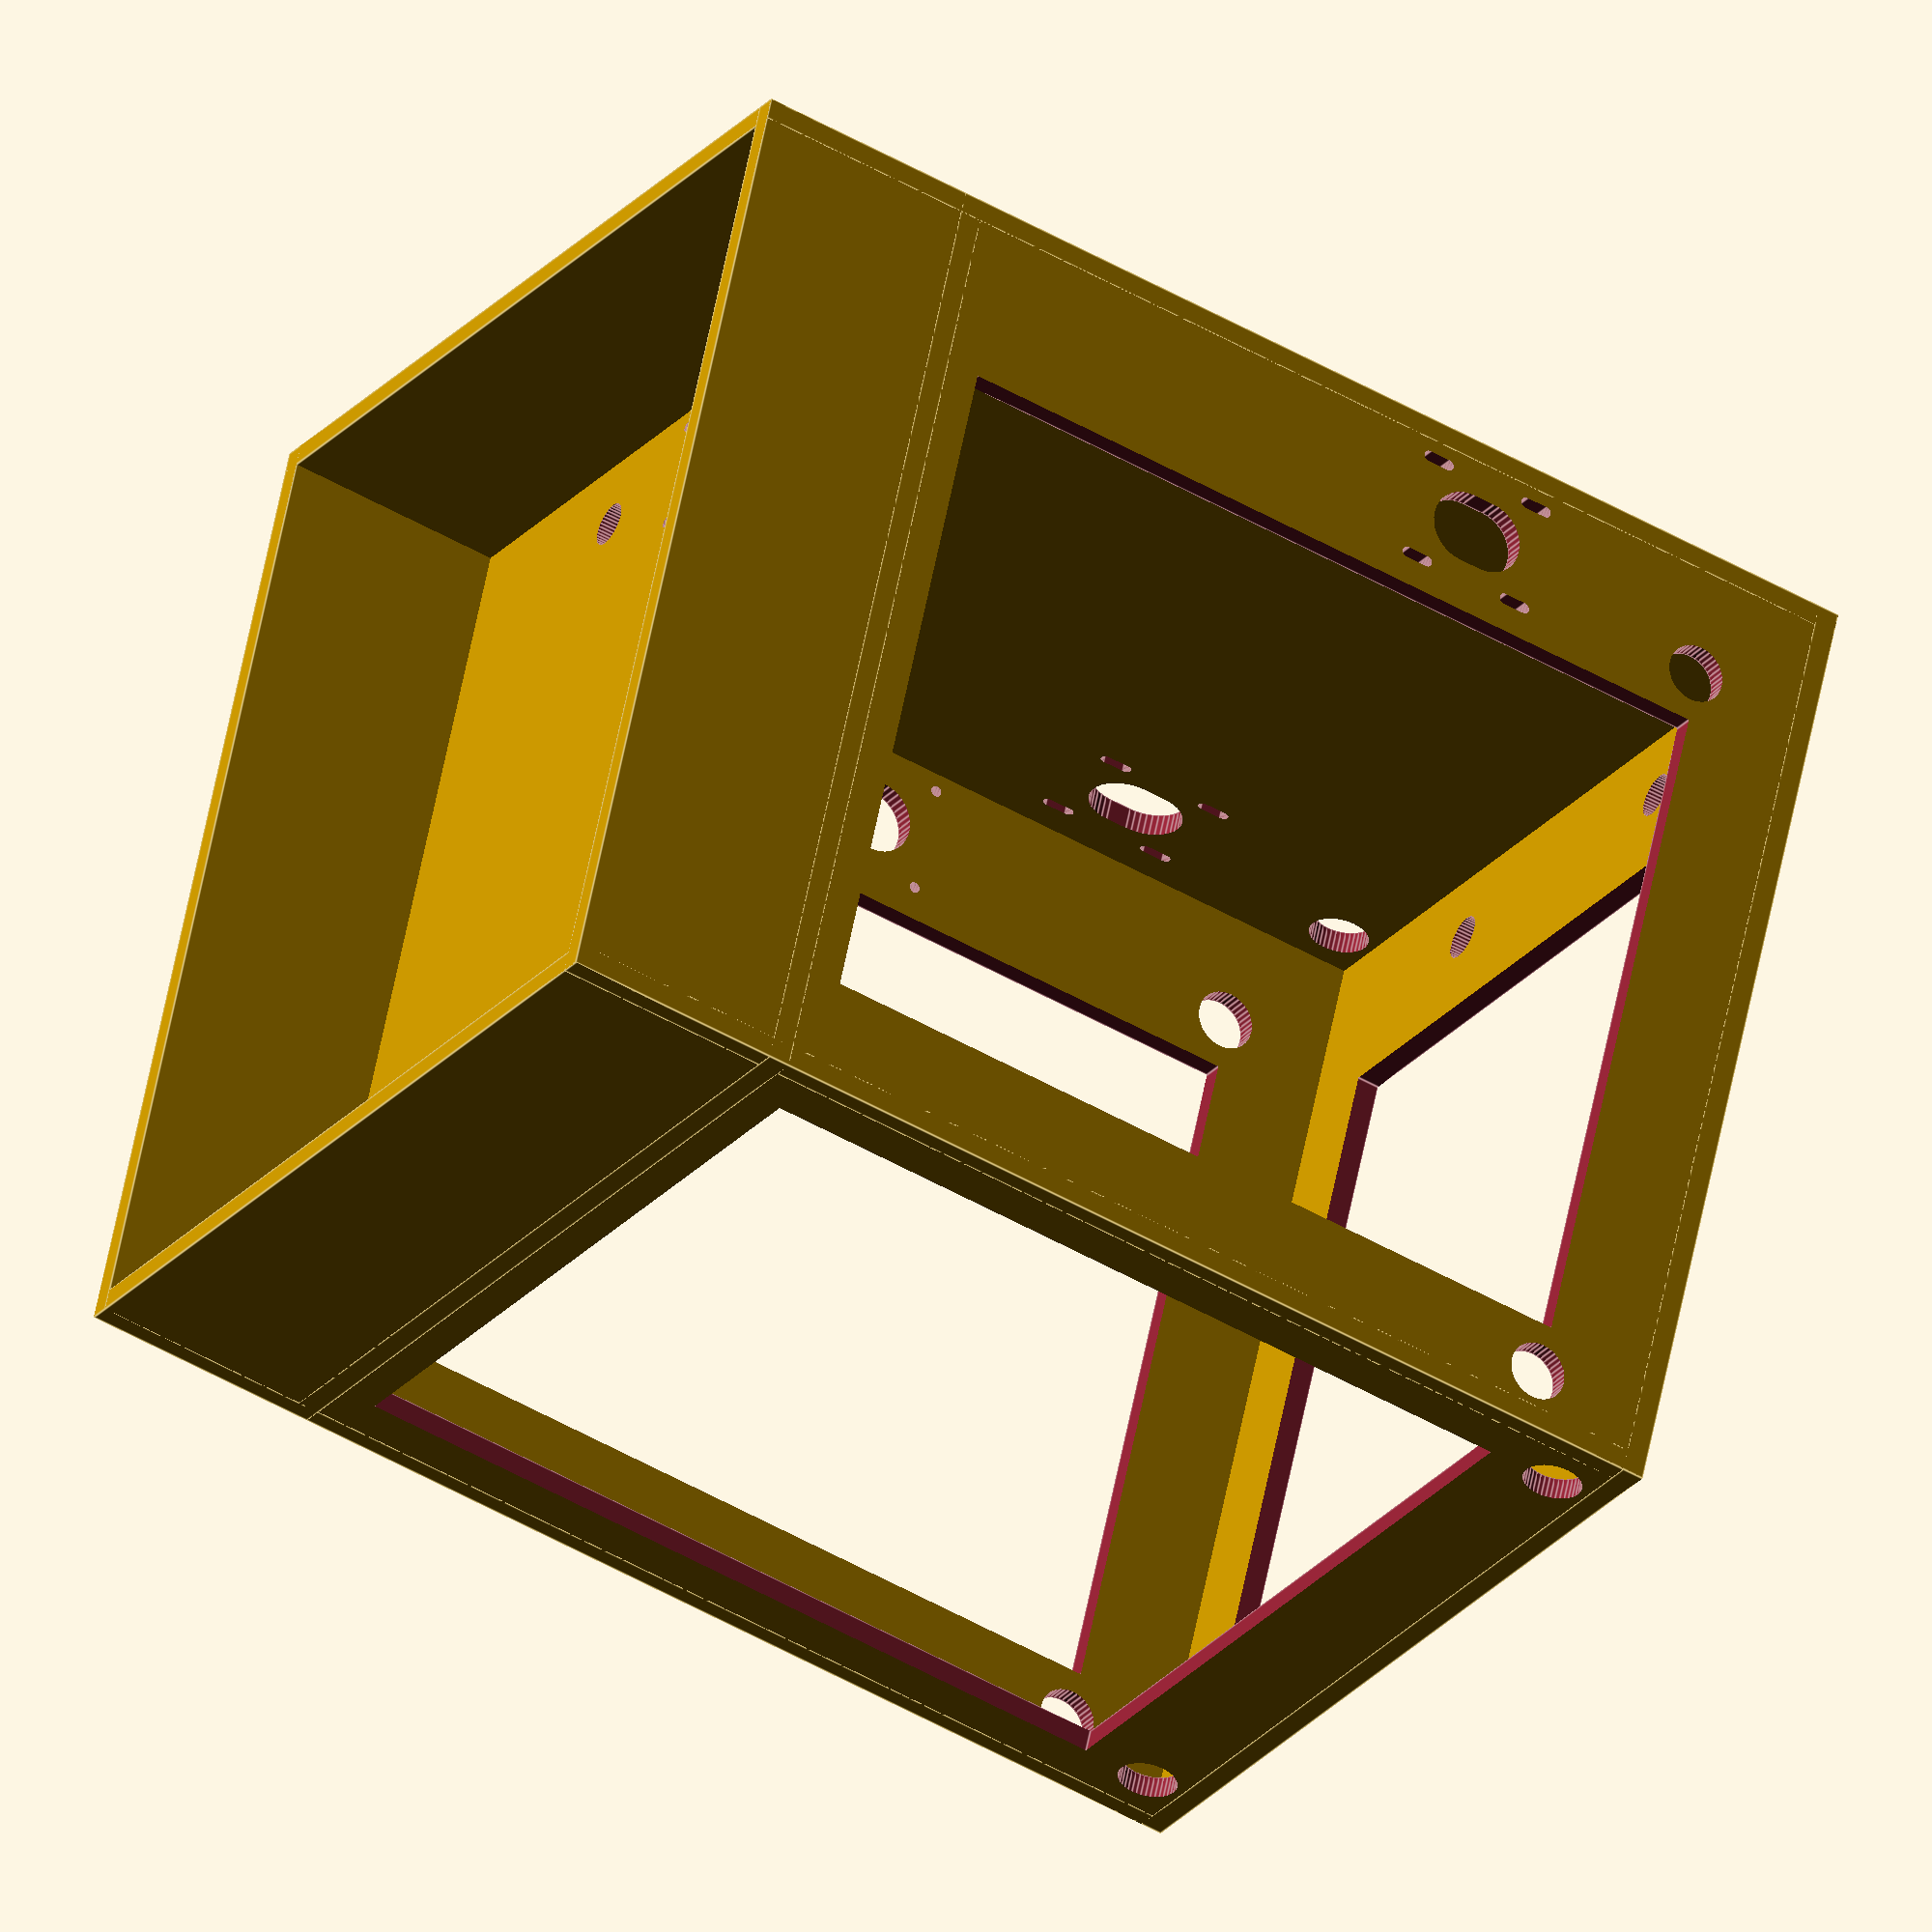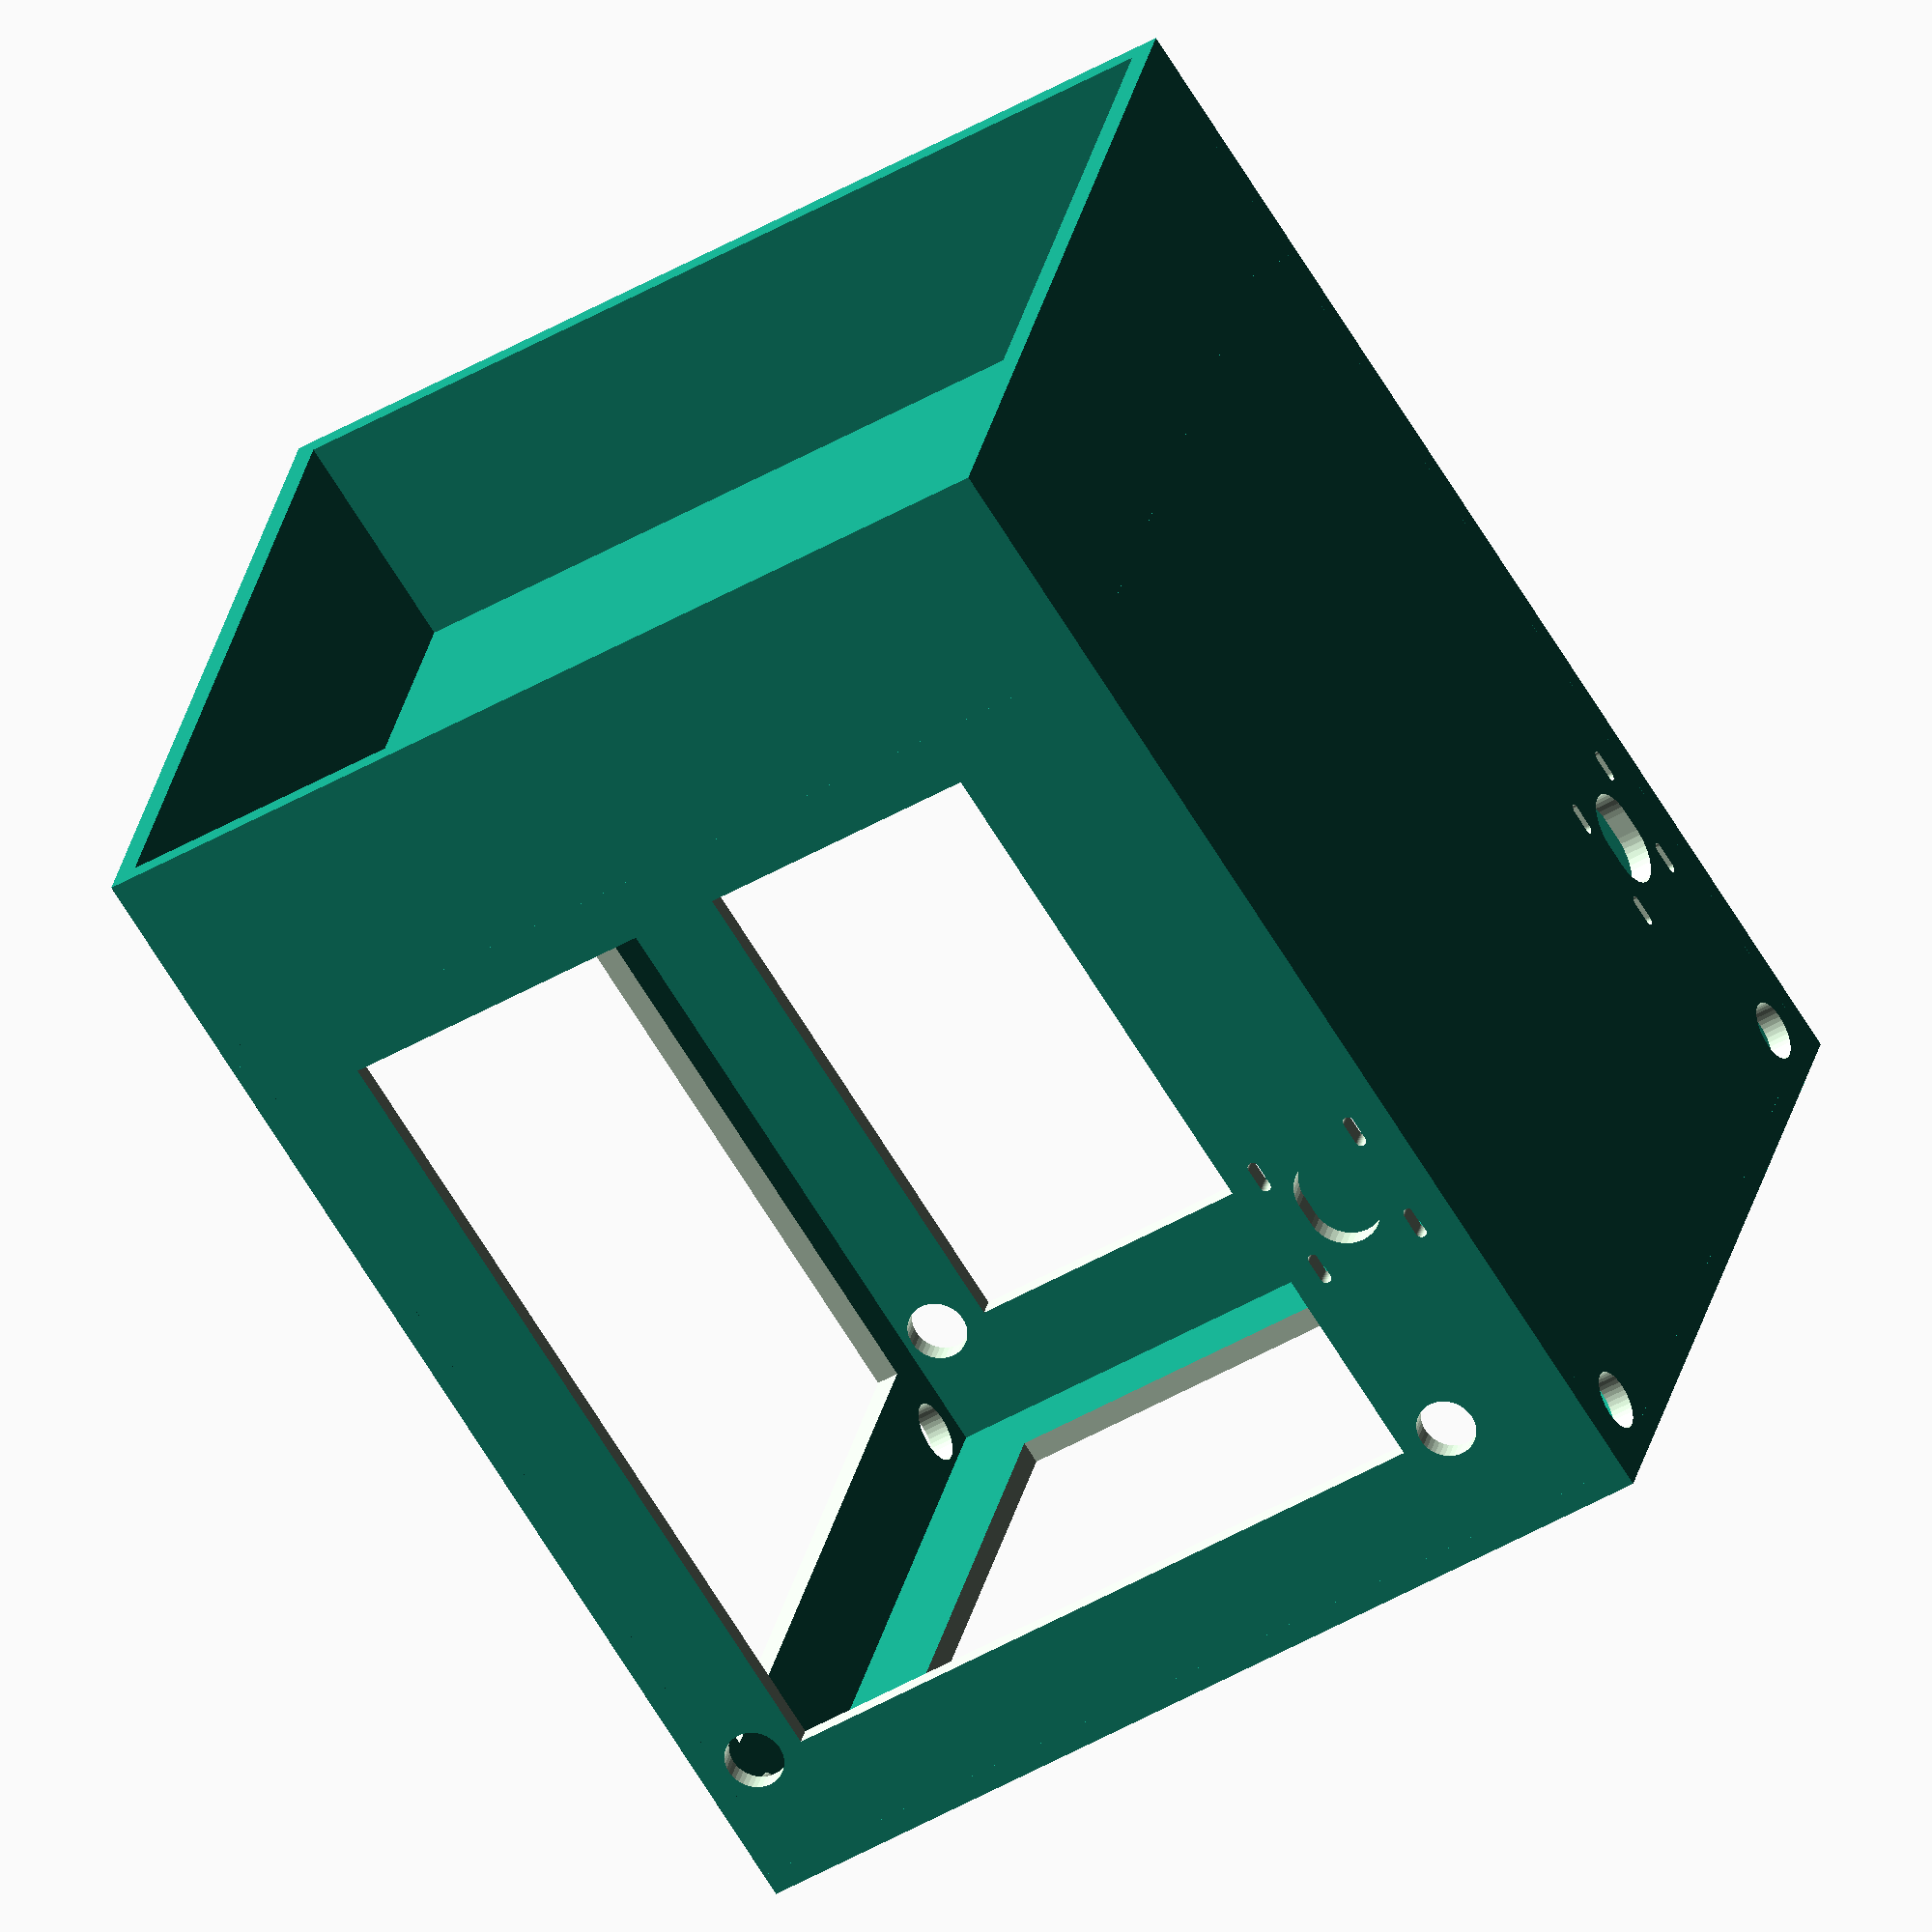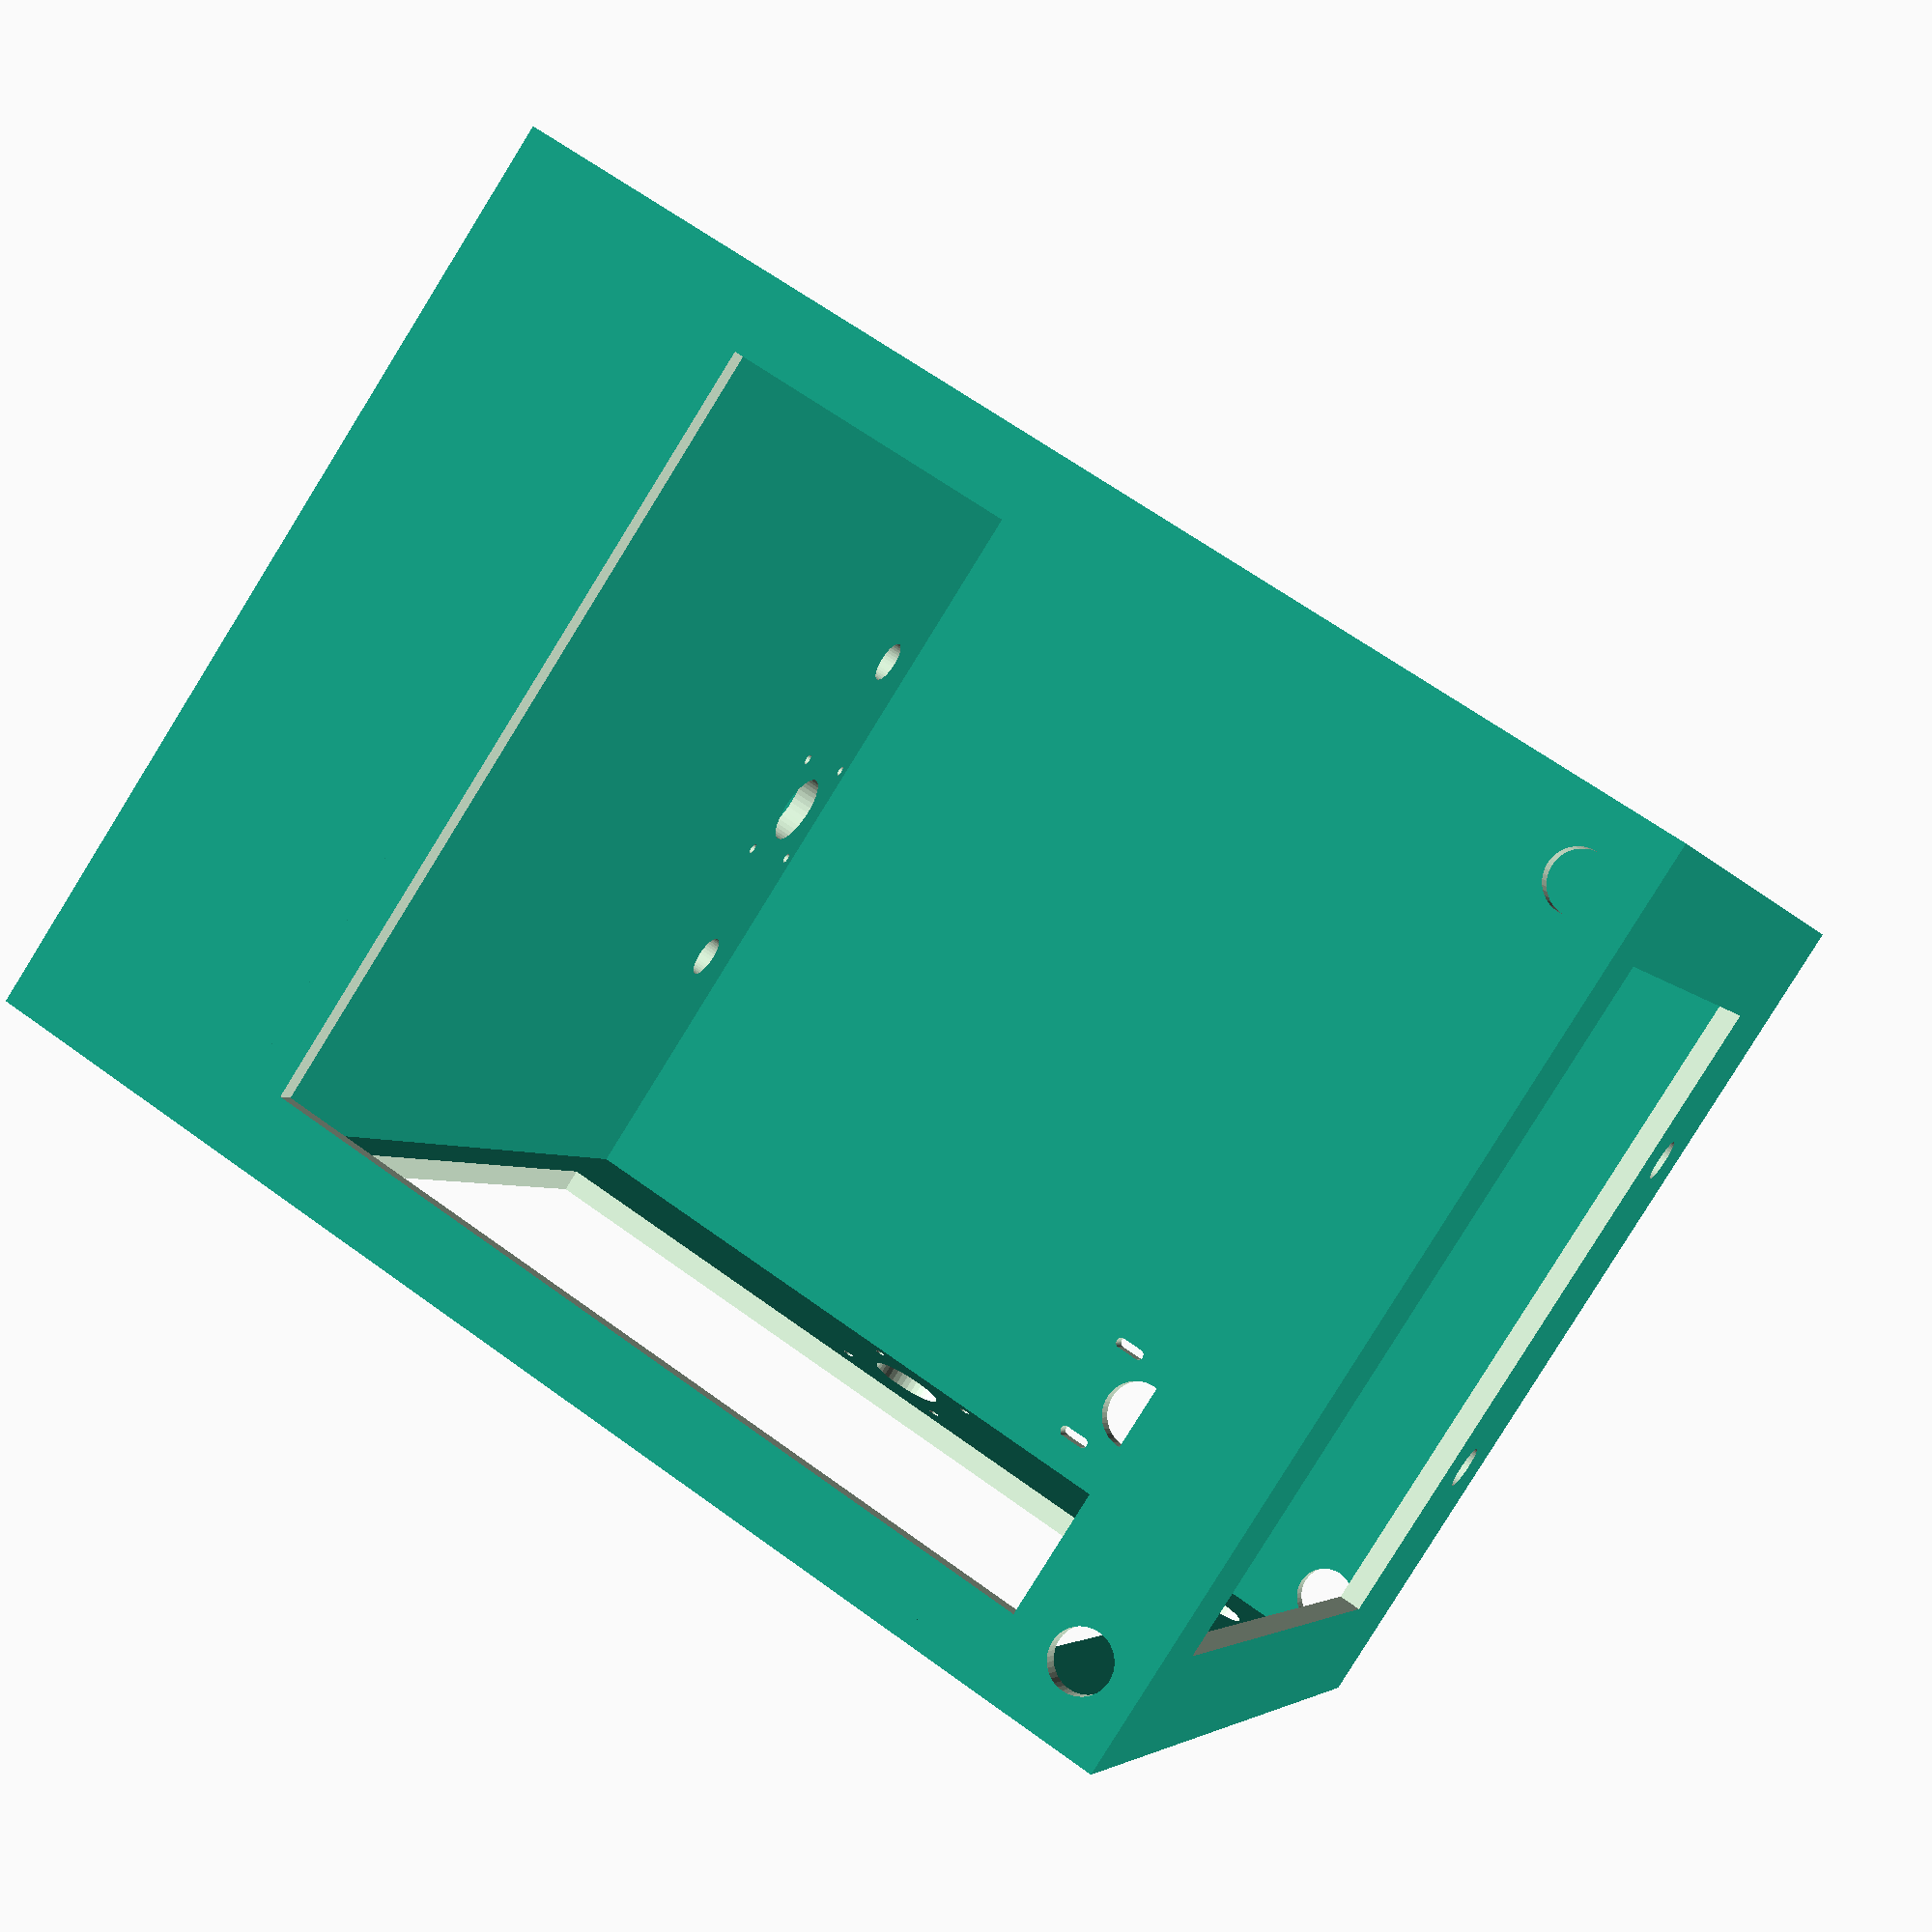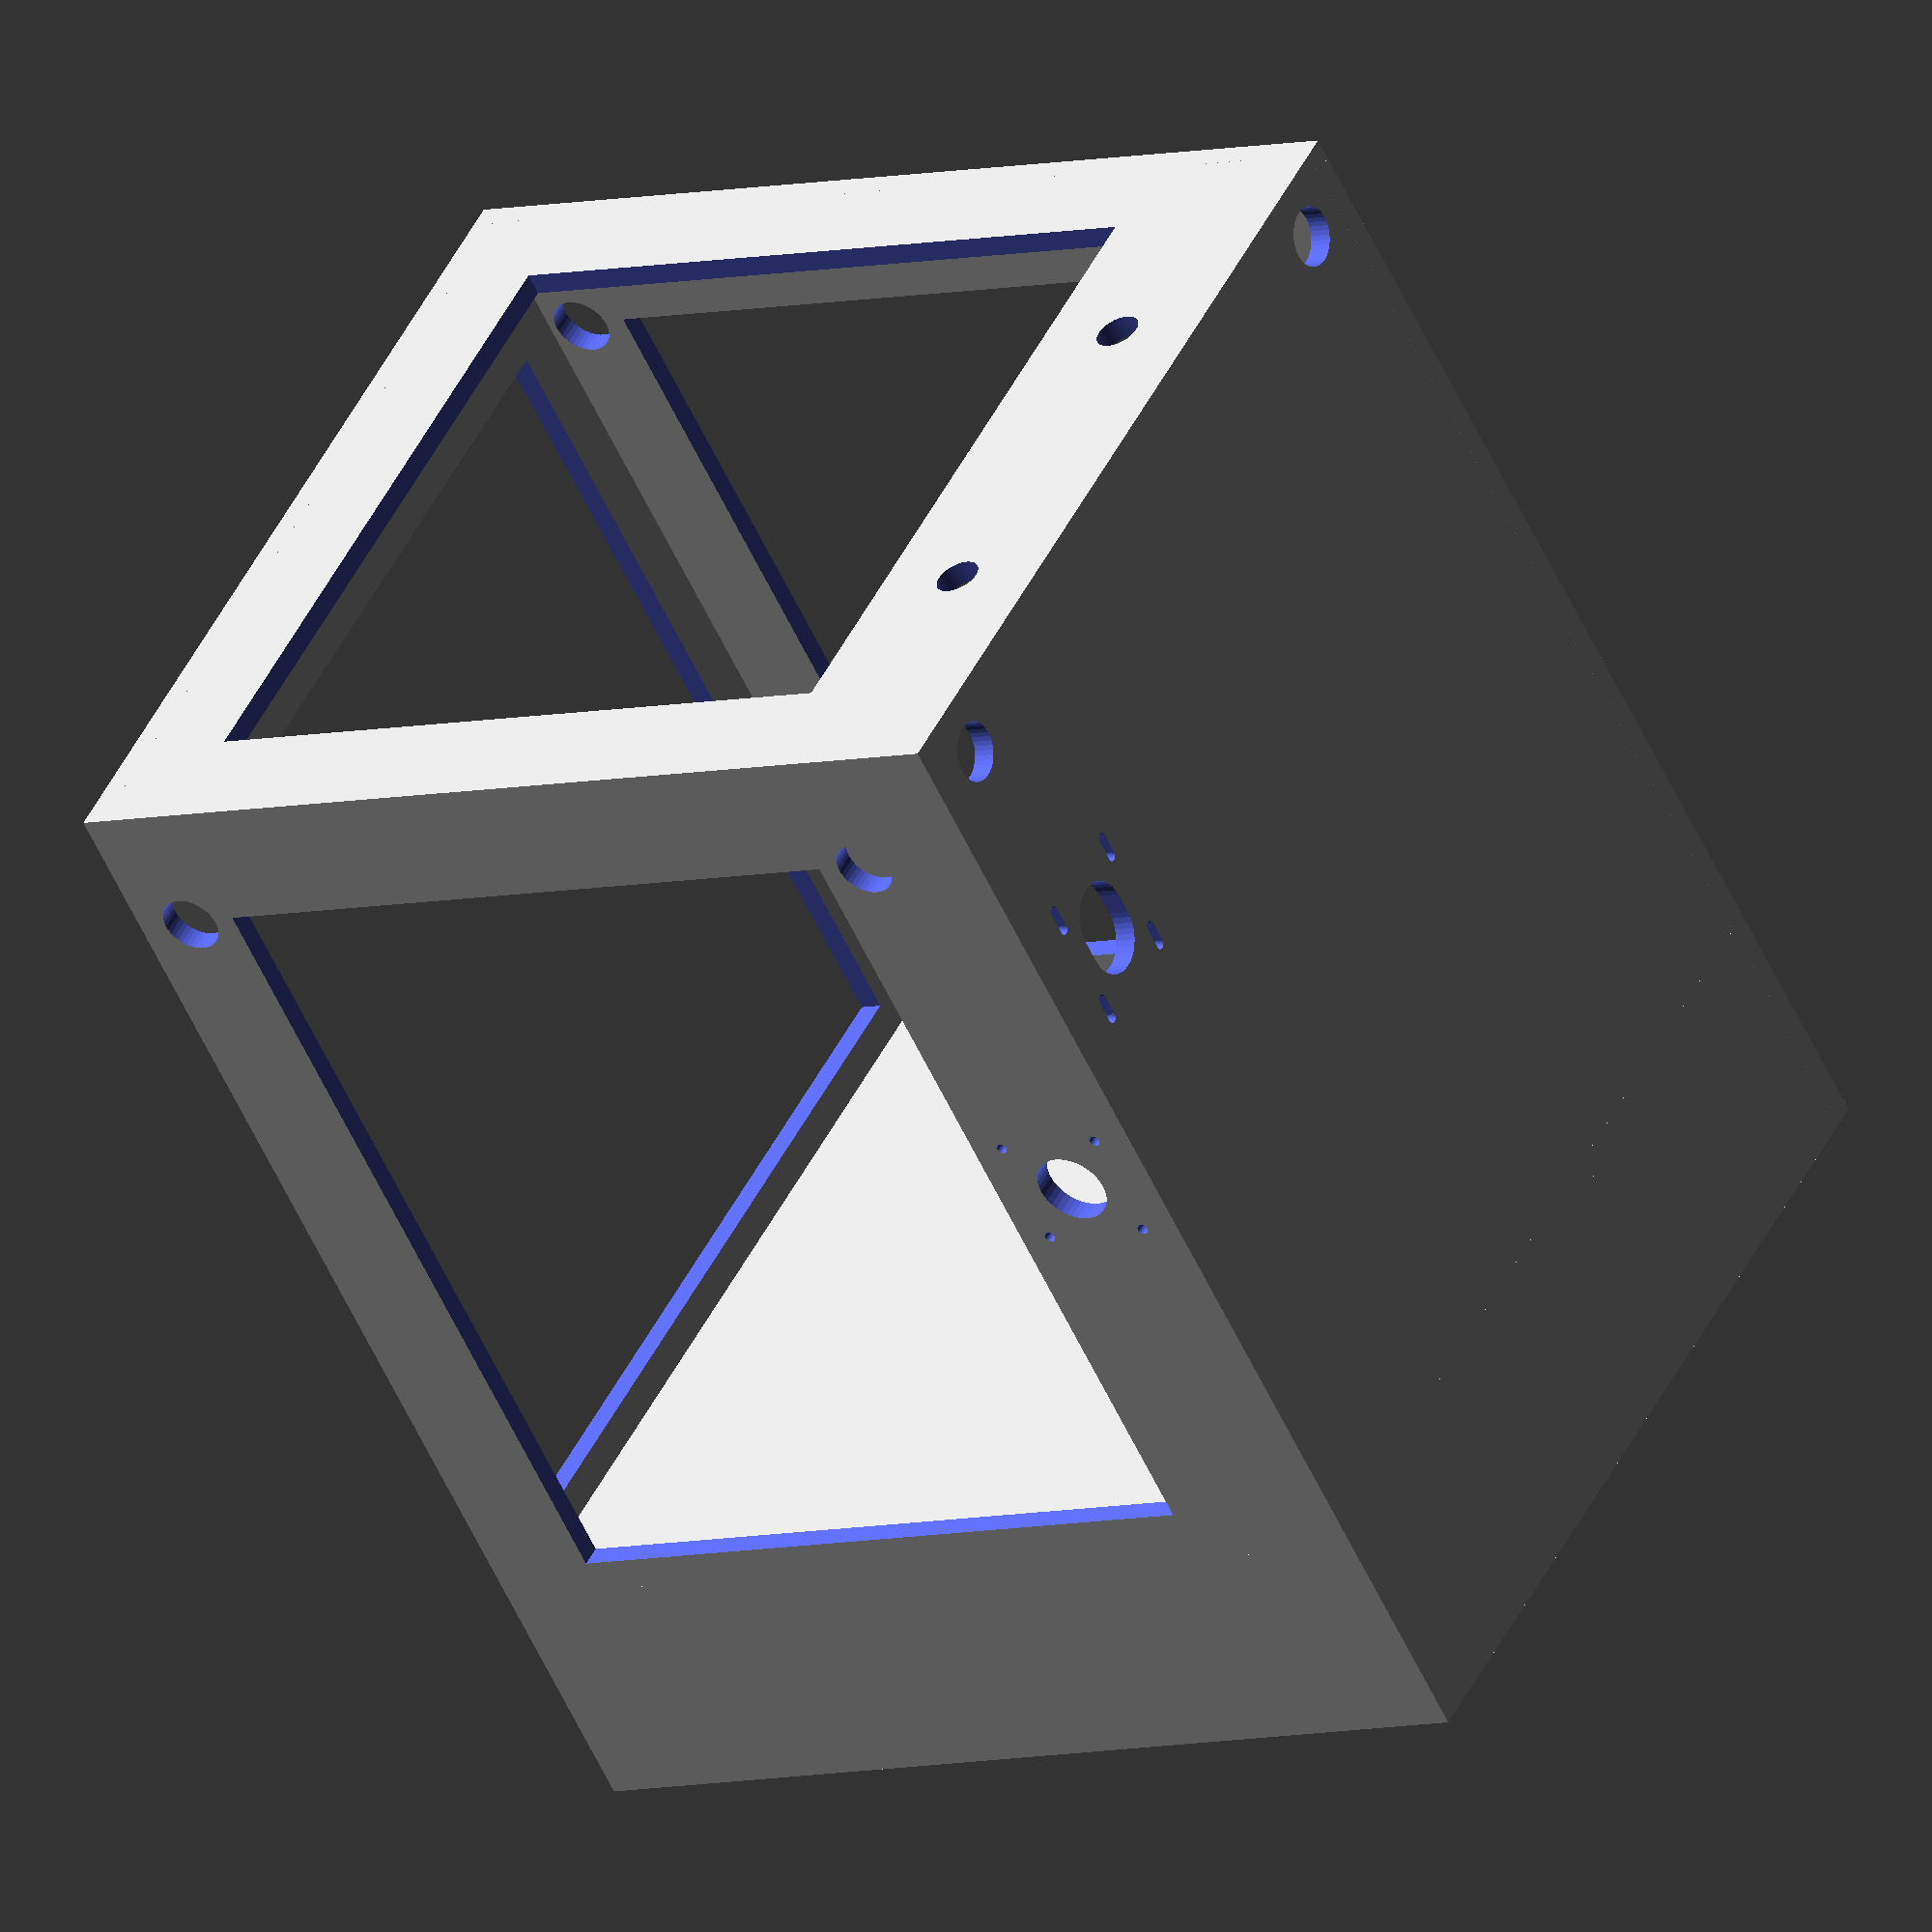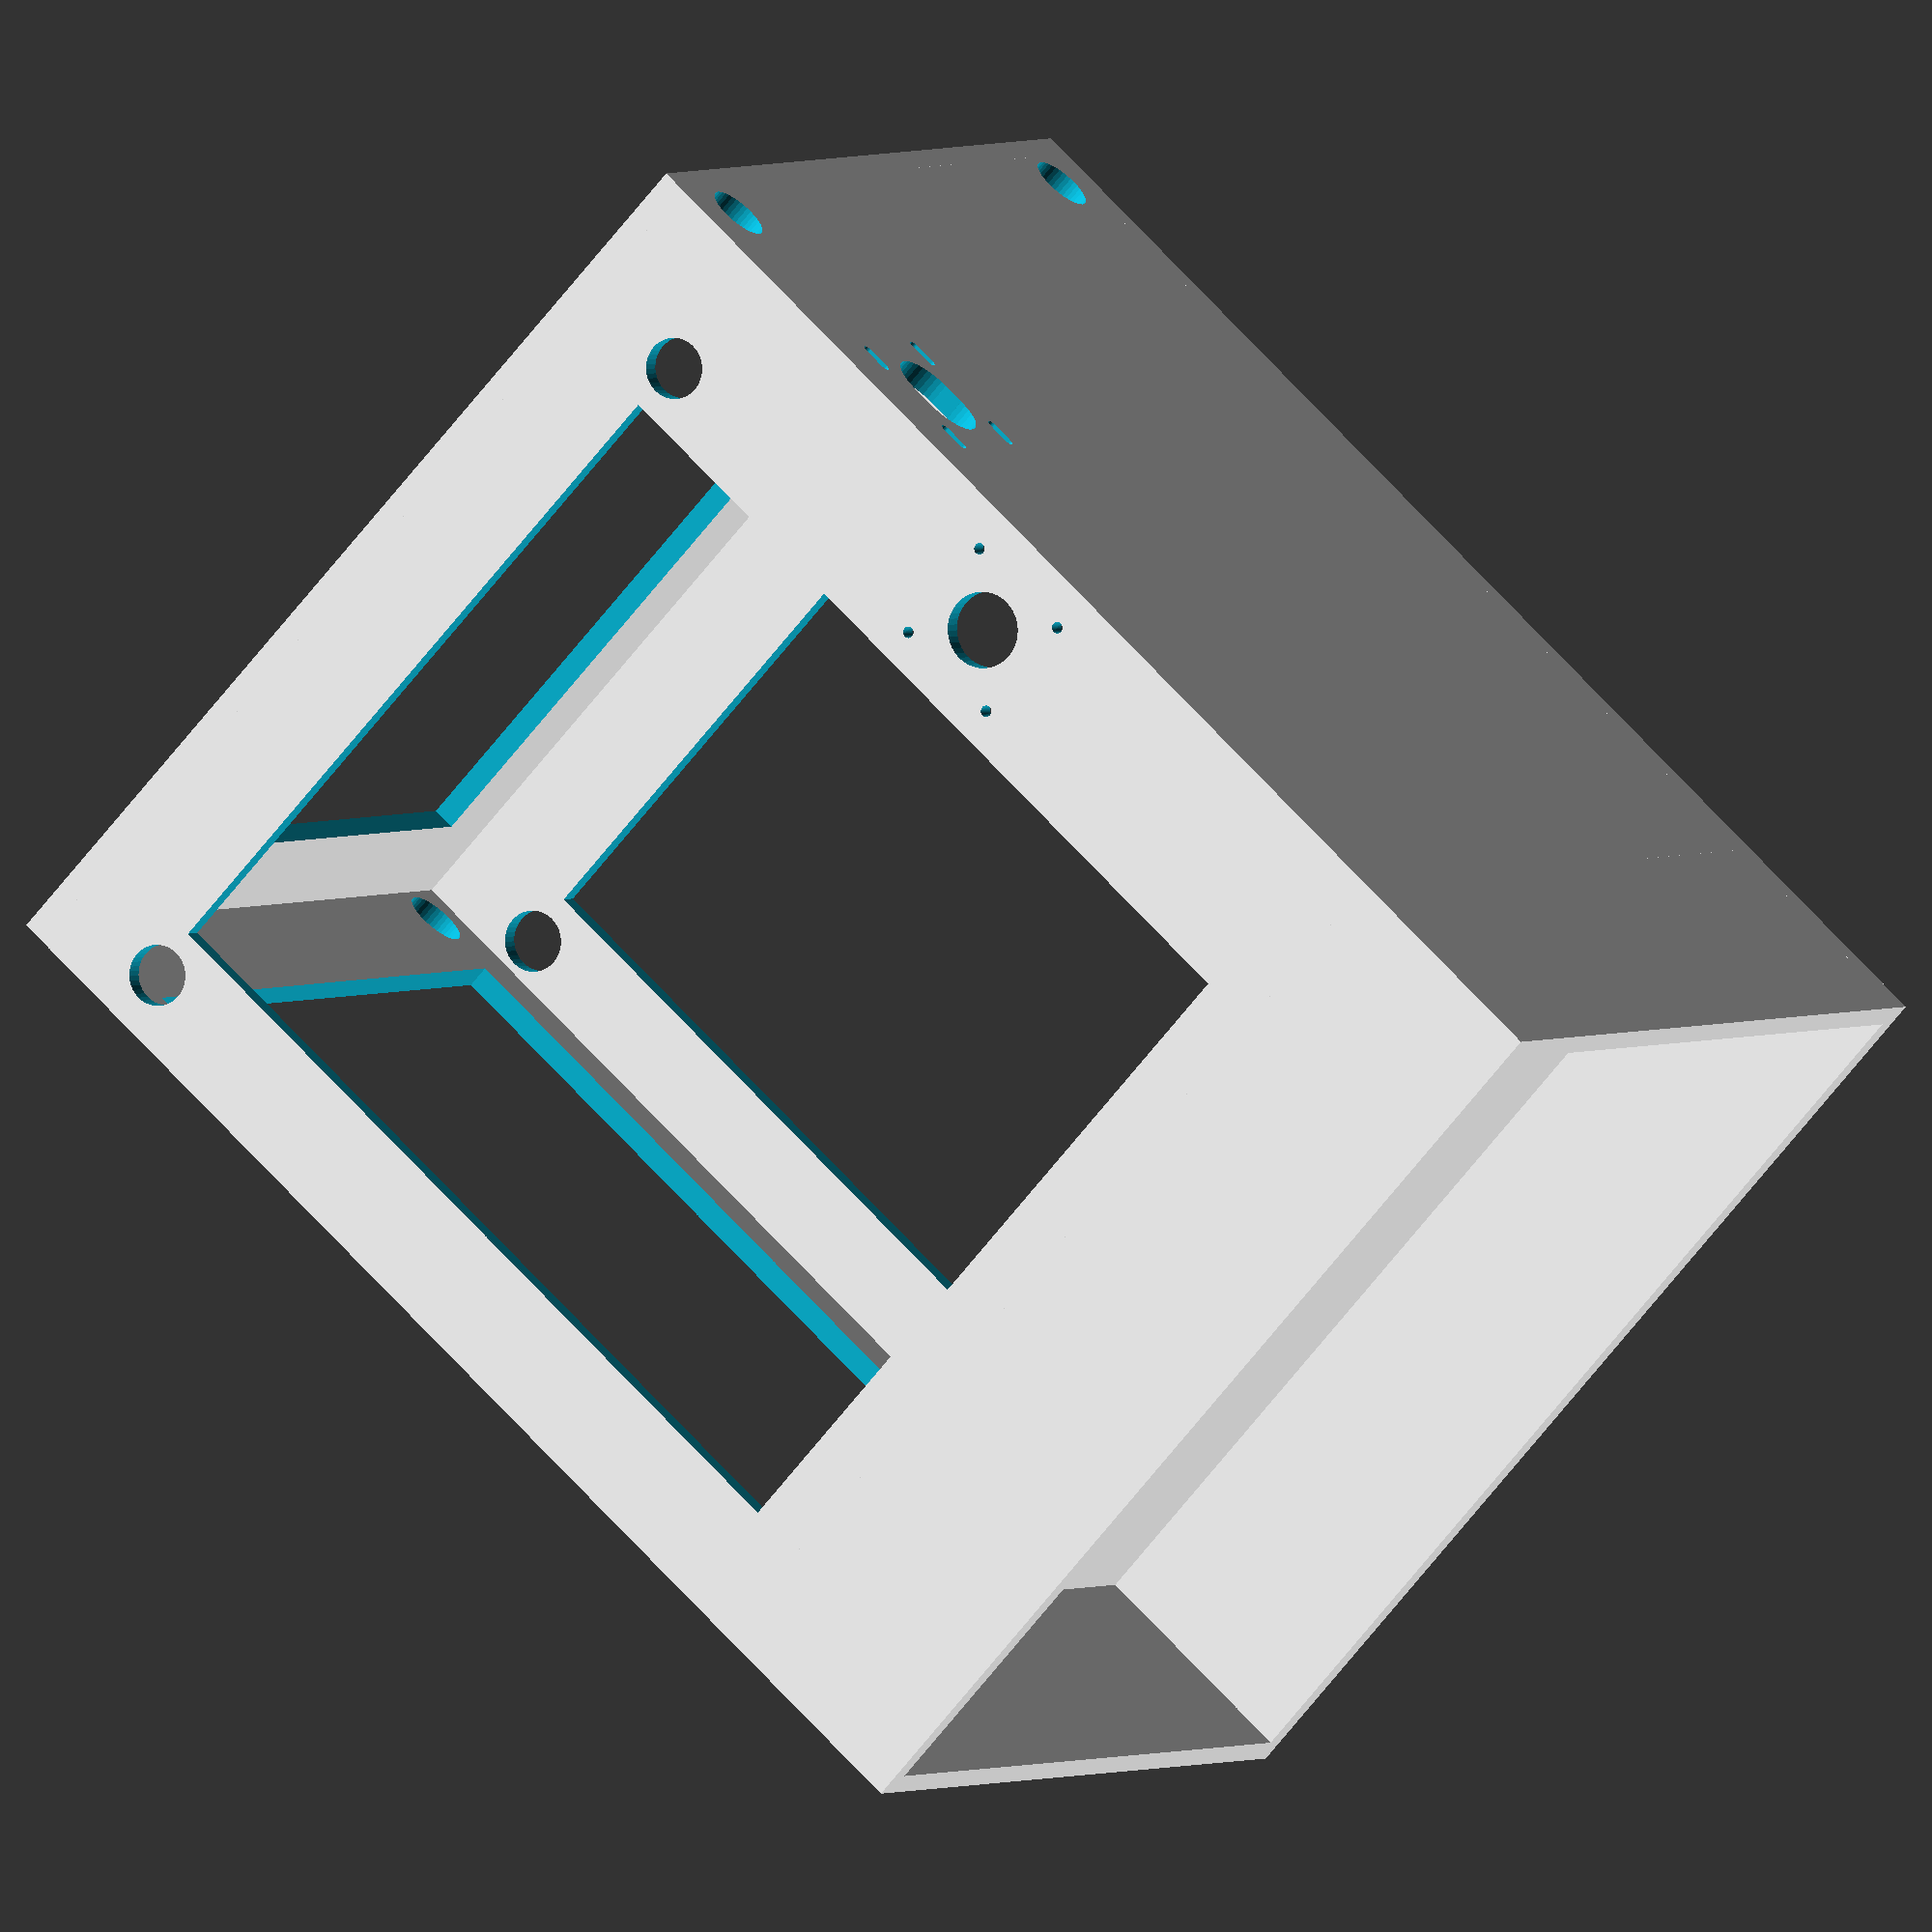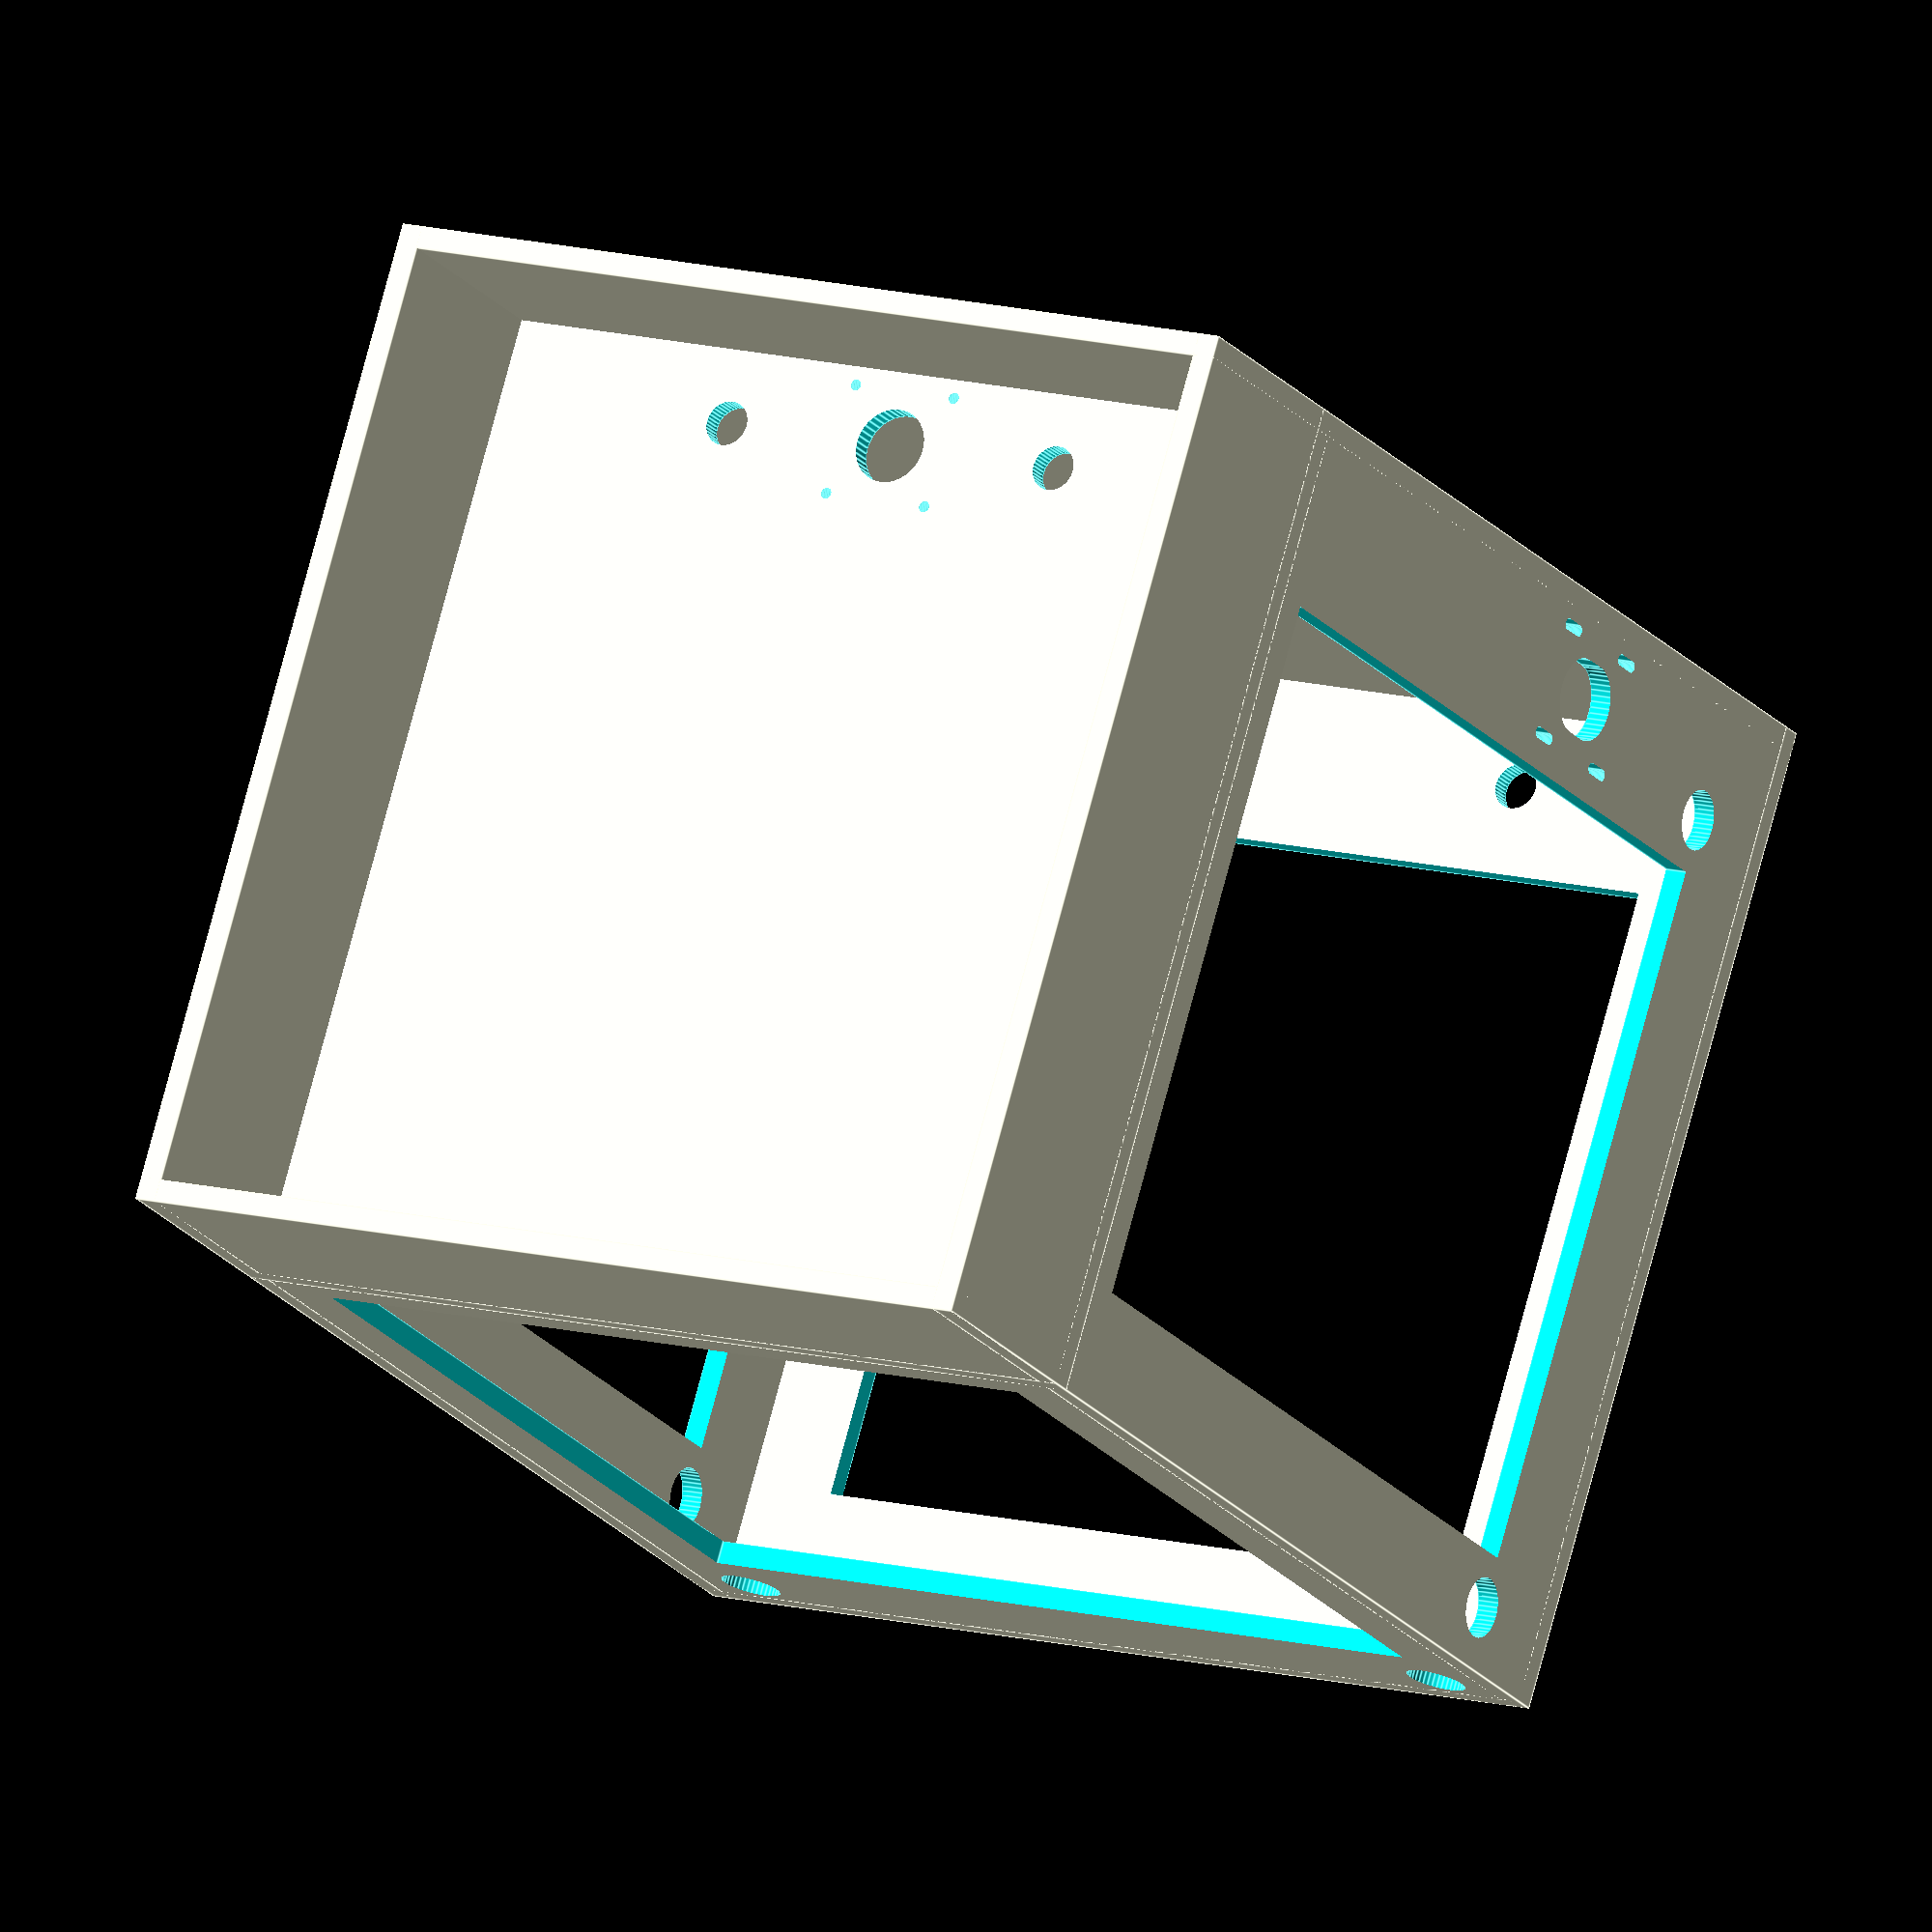
<openscad>
// ultimatic by Aleksandr Petrov
$fn = 40;
// size of frame
UM_X = 250;
UM_Y = 270;
UM_Z = 330;
UM_SIZE = [UM_X, UM_Y, UM_Z];
// 6 mm plywood frame walls width
UM_WALL = 6;
// Frame IDs
UM_FRAME_FRONT = 0;
UM_FRAME_BACK = 1;
UM_FRAME_LEFT = 2;
UM_FRAME_RIGHT = 3;
UM_FRAME_TOP = 4;
UM_FRAME_BOTTOM = 5;
UM_FRAMES_COUNT = 6;
// Frame sizes
UM_FRAME_SIZES = [
    [UM_X, UM_Z, UM_WALL],
    [UM_X, UM_Z, UM_WALL],
    [UM_Y, UM_Z, UM_WALL],
    [UM_Y, UM_Z, UM_WALL], 
    [UM_X, UM_Y, UM_WALL],
    [UM_X, UM_Y, UM_WALL]
];
// Frame offsets
UM_FRAME_OFFSETS = [
    [0,-UM_Y+UM_WALL,0],
    [0,0,0],
    [UM_WALL,0,0],
    [UM_X,0,0], 
    [0,0,UM_Z],
    [0,0,60+UM_WALL]
];
// Frame rotations
UM_FRAME_ROTATIONS = [
    [90,0,0],
    [90,0,0],
    [90,0,-90],
    [90,0,-90], 
    [180,0,0],
    [180,0,0]
];
// Frame modifiers
UM_ROD_GAP = 16;
UM_ROD_MAX = 20;
UM_LEFT_ROD_OFFSET = [UM_ROD_MAX, UM_Z - UM_WALL - UM_ROD_MAX*0.5, 0];
UM_RIGHT_ROD_OFFSET = [UM_X - UM_ROD_MAX, UM_Z - UM_WALL - UM_ROD_MAX*0.5, 0];
UM_BACK_ROD_OFFSET = [UM_WALL + UM_ROD_MAX*1.5, UM_Z - UM_WALL - UM_ROD_MAX*1.5, 0];
UM_FRONT_ROD_OFFSET = [UM_Y - UM_WALL - UM_ROD_MAX*0.5, UM_Z - UM_WALL - UM_ROD_MAX*1.5, 0];
// screw
UM_SREW_GAP = 3;
// motors
UM_MOTOR_GAP = 20;
UM_MOTOR_SIZE = 40;
UM_MOTOR_SCREW_OFFSET = 5;
UM_Z_ROD_GAP = 12;
UM_Z_ROD_GAP2 = 21;
// modifiers
UM_RECT_MODIFIER = "rect";
UM_CIRCLE_MODIFIER = "circle";
UM_MOTOR_MODIFIER = "motor";

// [name, type, frame_id, offset, size, size2]
UM_MODIFIERS = [
    // windows
    ["front window", UM_RECT_MODIFIER, UM_FRAME_FRONT, [20, 75, 0], [210, 220, UM_WALL]],
    ["top window", UM_RECT_MODIFIER, UM_FRAME_TOP, [30, 50, 0], [190, 190, UM_WALL]],
    ["left window", UM_RECT_MODIFIER, UM_FRAME_LEFT, [50, 75, 0], [190, 220, UM_WALL]],
    ["right window", UM_RECT_MODIFIER, UM_FRAME_RIGHT, [50, 75, 0], [190, 220, UM_WALL]],
    // rods
    ["left front rod gap", UM_CIRCLE_MODIFIER, UM_FRAME_FRONT, UM_LEFT_ROD_OFFSET, UM_ROD_GAP],
    ["left back rod gap", UM_CIRCLE_MODIFIER, UM_FRAME_BACK, UM_LEFT_ROD_OFFSET, UM_ROD_GAP],
    ["right front rod gap", UM_CIRCLE_MODIFIER, UM_FRAME_FRONT, UM_RIGHT_ROD_OFFSET, UM_ROD_GAP],
    ["right back rod gap", UM_CIRCLE_MODIFIER, UM_FRAME_BACK, UM_RIGHT_ROD_OFFSET, UM_ROD_GAP],
    ["front left rod gap", UM_CIRCLE_MODIFIER, UM_FRAME_LEFT, UM_FRONT_ROD_OFFSET, UM_ROD_GAP],
    ["front right rod gap", UM_CIRCLE_MODIFIER, UM_FRAME_RIGHT, UM_FRONT_ROD_OFFSET, UM_ROD_GAP],
    ["back left rod gap", UM_CIRCLE_MODIFIER, UM_FRAME_LEFT, UM_BACK_ROD_OFFSET, UM_ROD_GAP],
    ["back right rod gap", UM_CIRCLE_MODIFIER, UM_FRAME_RIGHT, UM_BACK_ROD_OFFSET, UM_ROD_GAP],
    // Z-bed RODS
    ["Z motor gap", UM_MOTOR_MODIFIER, UM_FRAME_BOTTOM, [UM_X*0.5, UM_WALL+UM_MOTOR_SIZE*0.5, 0], [0,0,0]],
    ["Z left rod", UM_CIRCLE_MODIFIER, UM_FRAME_BOTTOM, [UM_X*0.5-50, UM_WALL+UM_MOTOR_SIZE*0.5, 0], UM_Z_ROD_GAP],
    ["Z left rod", UM_CIRCLE_MODIFIER, UM_FRAME_TOP, [UM_X*0.5-50, UM_WALL+UM_MOTOR_SIZE*0.5, 0], UM_Z_ROD_GAP],
    ["Z right rod", UM_CIRCLE_MODIFIER, UM_FRAME_BOTTOM, [UM_X*0.5+50, UM_WALL+UM_MOTOR_SIZE*0.5, 0], UM_Z_ROD_GAP],
    ["Z right rod", UM_CIRCLE_MODIFIER, UM_FRAME_TOP, [UM_X*0.5+50, UM_WALL+UM_MOTOR_SIZE*0.5, 0], UM_Z_ROD_GAP],
    // X Motor
    ["X motor gap", UM_MOTOR_MODIFIER, UM_FRAME_LEFT, [UM_WALL+UM_MOTOR_SIZE*0.5, UM_BACK_ROD_OFFSET[1]-70, 0], [0,6,0]],
    // Y Motor
    ["Y motor gap", UM_MOTOR_MODIFIER, UM_FRAME_BACK, [UM_X-UM_WALL-UM_MOTOR_SIZE*0.5-6, UM_RIGHT_ROD_OFFSET[1]-70, 0], [0,6,0]],
    // E Motor
    ["E motor gap", UM_MOTOR_MODIFIER, UM_FRAME_RIGHT, [UM_WALL+UM_MOTOR_SIZE*0.5, UM_RIGHT_ROD_OFFSET[1]-130, 0], [0,0,0]]
    
];

// print area
UM_PRINT_AREA = [150, 150];
// print area borders
UM_PRINT_BORDERS = [10, 10];
// Hot Bed Size
UM_HOTBED_SIZE = [
    UM_PRINT_AREA[0]+2*UM_PRINT_BORDERS[0], 
    UM_PRINT_AREA[1]+2*UM_PRINT_BORDERS[1]
];

module UMDrawRectModifier(offset, size){
    translate(offset + [0,0,-0.1]){
        scale([1,1,1.2]) cube(size, center = false);
    }
}
module UMDrawCircleModifier(offset, size){
    translate(offset + [0,0,-0.1]){
        scale([1,1,1.2]) 
        {
            cylinder(UM_WALL, d=size, center = false);
        }
    }
}

module UMDrawMotorModifier(offset, size){
    translate(offset + [0,0,-0.1]){
        scale([1,1,1.2]) 
        {
            delta = UM_MOTOR_SIZE*0.5 - UM_MOTOR_SCREW_OFFSET;
            
            UMDrawCapsule(UM_MOTOR_GAP, size);
            translate ([-delta, -delta]) UMDrawCapsule(UM_SREW_GAP, size);
            translate ([-delta, delta]) UMDrawCapsule(UM_SREW_GAP, size);
            translate ([delta, delta]) UMDrawCapsule(UM_SREW_GAP, size);
            translate ([delta, -delta]) UMDrawCapsule(UM_SREW_GAP, size);
            
        }
        
    }
}

module UMDrawCapsule(size, h){
    union(){
        translate(-h/2) 
            cylinder(UM_WALL, d=size, center = false);    
        translate(h/2) 
            cylinder(UM_WALL, d=size, center = false);    
        
        if (h[0] > 0){
            translate ([0, 0, UM_WALL/2]) 
                cube([h[0], size, UM_WALL], center = true);
        } 
        if (h[1] > 0){
            translate ([0, 0, UM_WALL/2]) 
            cube([size, h[1], UM_WALL], center = true);
        }
    }
    
}


module UMDrawModifiers(frame){
    for(modifier = [0:len(UM_MODIFIERS)-1]){
        if (UM_MODIFIERS[modifier][2] == frame){
            if (UM_MODIFIERS[modifier][1] == UM_RECT_MODIFIER)
            {
                UMDrawRectModifier(UM_MODIFIERS[modifier][3], UM_MODIFIERS[modifier][4]);
            } 
            else if (UM_MODIFIERS[modifier][1] == UM_CIRCLE_MODIFIER)
            {
                UMDrawCircleModifier(UM_MODIFIERS[modifier][3], UM_MODIFIERS[modifier][4]);
            } 
            else if (UM_MODIFIERS[modifier][1] == UM_MOTOR_MODIFIER)
            {
                UMDrawMotorModifier(UM_MODIFIERS[modifier][3], UM_MODIFIERS[modifier][4], UM_MODIFIERS[modifier][5]);
            } 
        }
    }
}

module UMDrawFrame(frame){
    translate(UM_FRAME_OFFSETS[frame])
    {
        rotate(UM_FRAME_ROTATIONS[frame])
        {
            difference (){
                cube(UM_FRAME_SIZES[frame]);
                UMDrawModifiers(frame);
            }
        }
    }
}
module UMDrawFrames(){
    for (frame = [0:UM_FRAMES_COUNT-1]){
       UMDrawFrame(frame); 
    }
}

UMDrawFrames();






</openscad>
<views>
elev=229.4 azim=159.4 roll=302.5 proj=o view=edges
elev=69.2 azim=256.7 roll=211.7 proj=o view=solid
elev=297.3 azim=151.9 roll=306.7 proj=p view=wireframe
elev=237.5 azim=297.4 roll=155.2 proj=o view=wireframe
elev=111.4 azim=123.0 roll=42.5 proj=o view=wireframe
elev=20.7 azim=343.1 roll=207.2 proj=o view=edges
</views>
